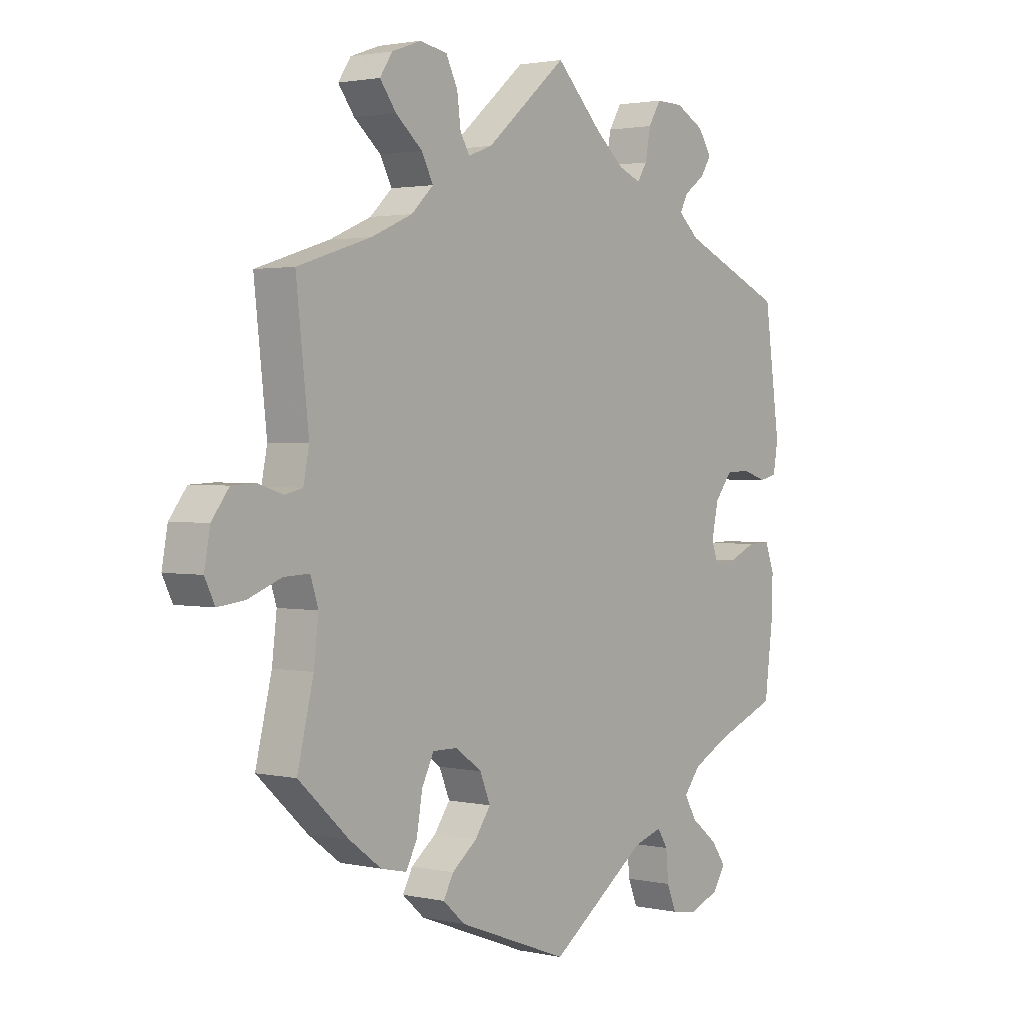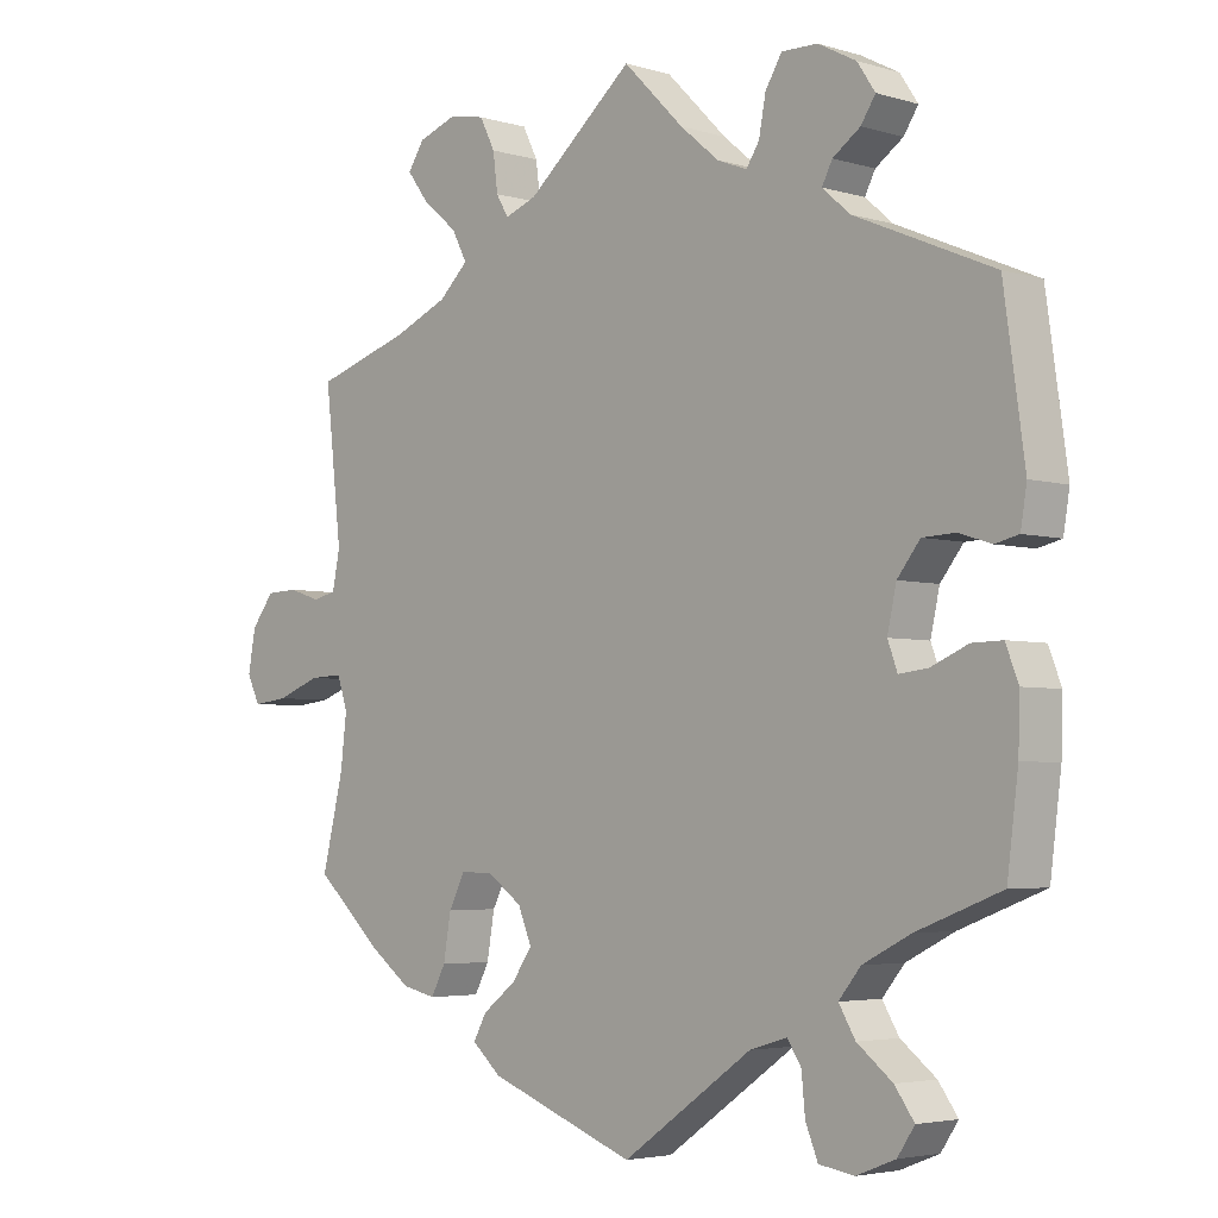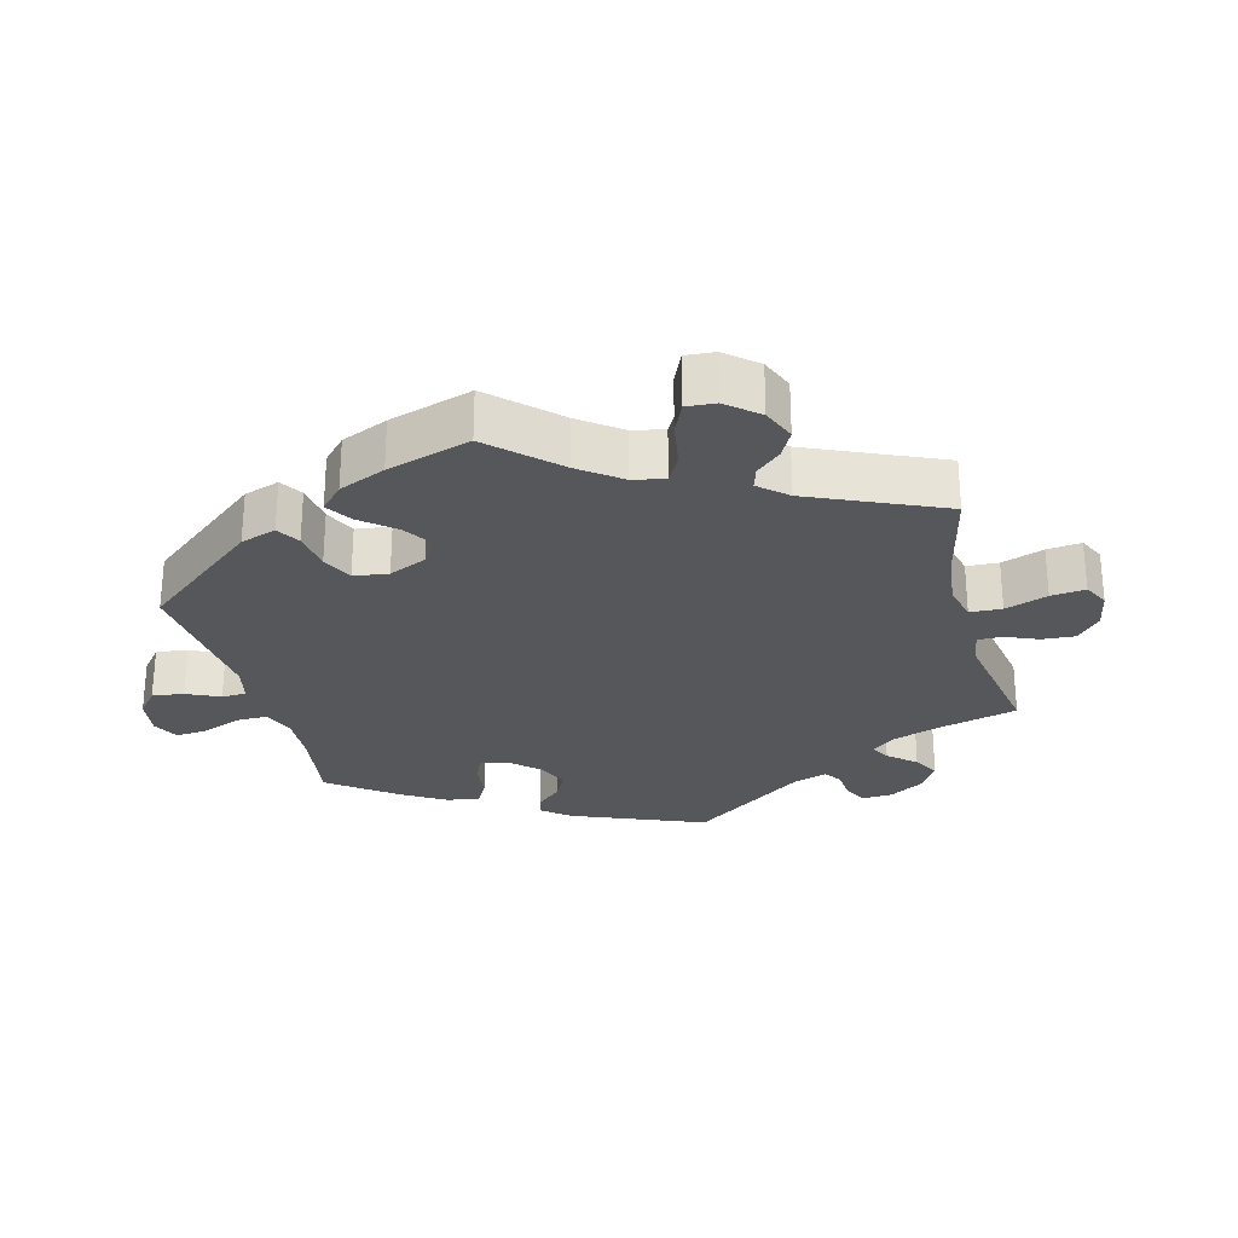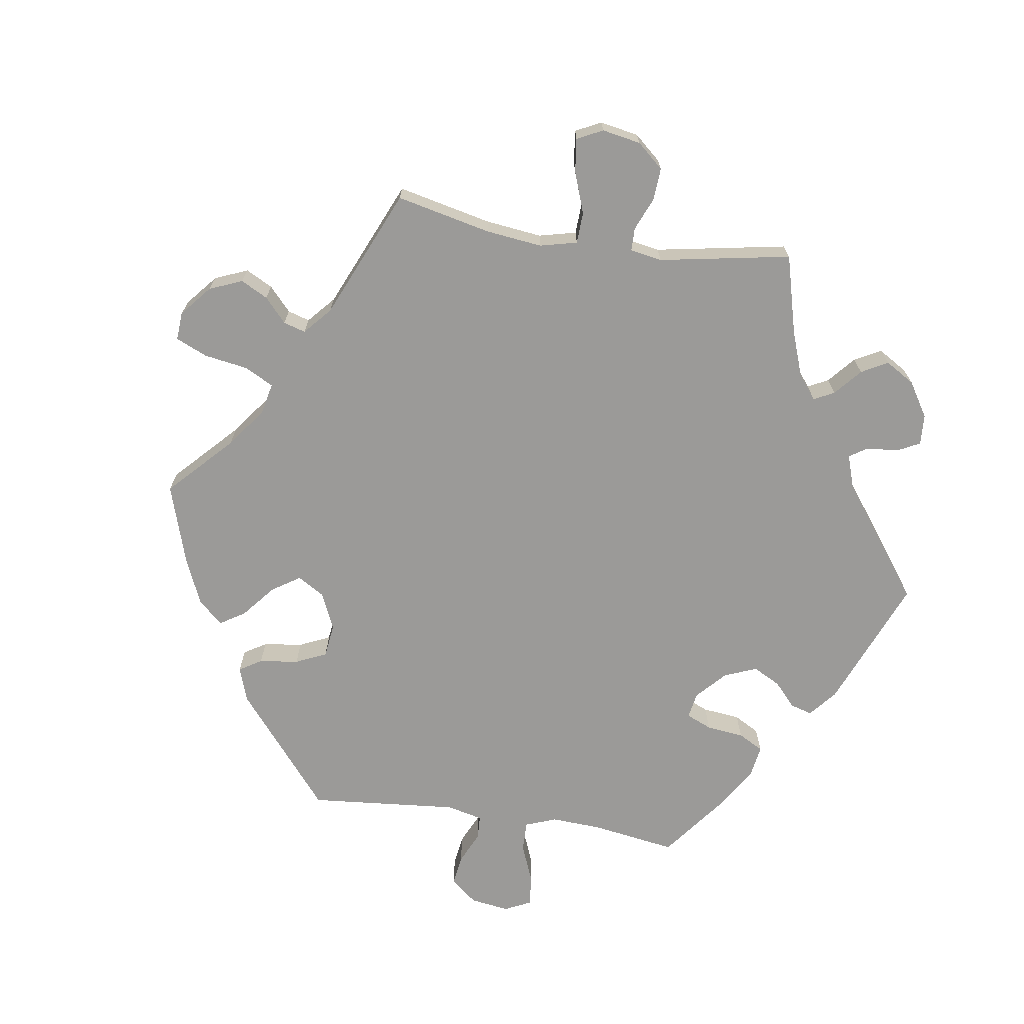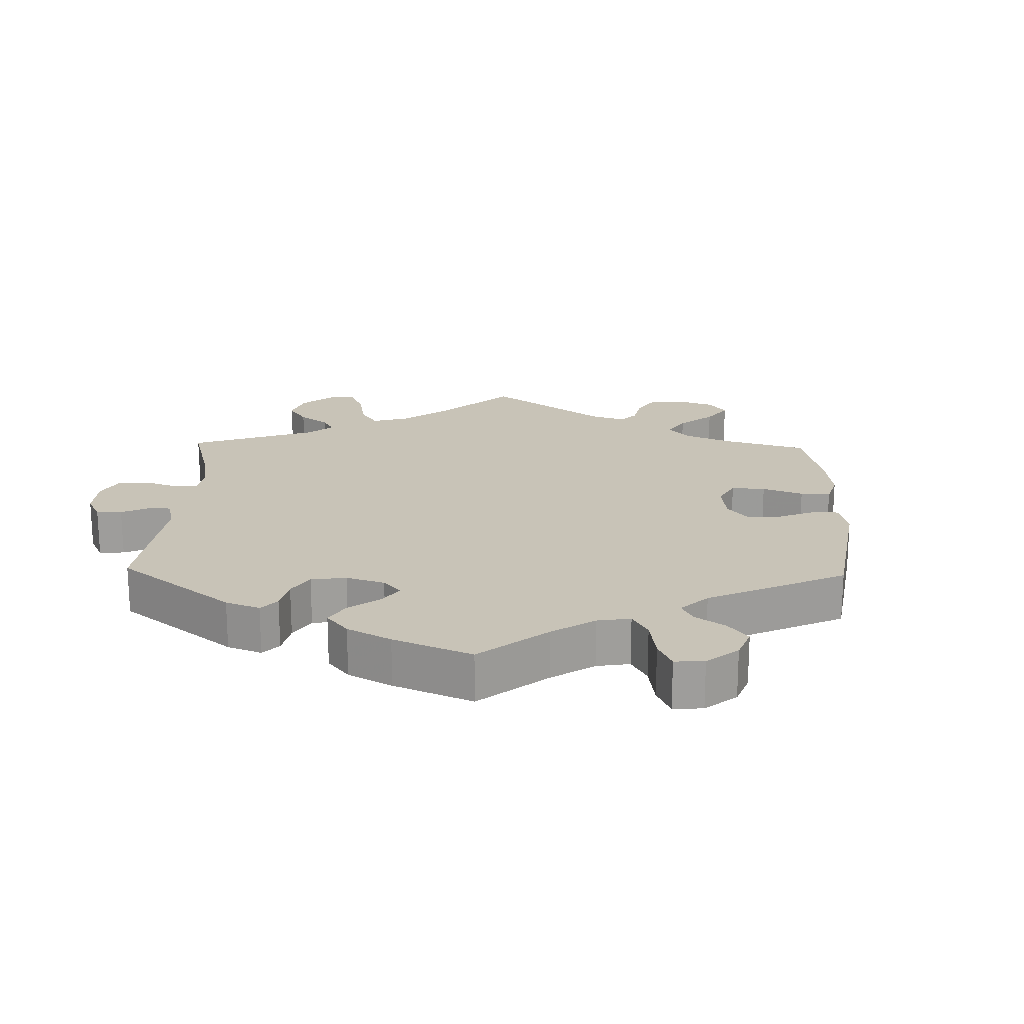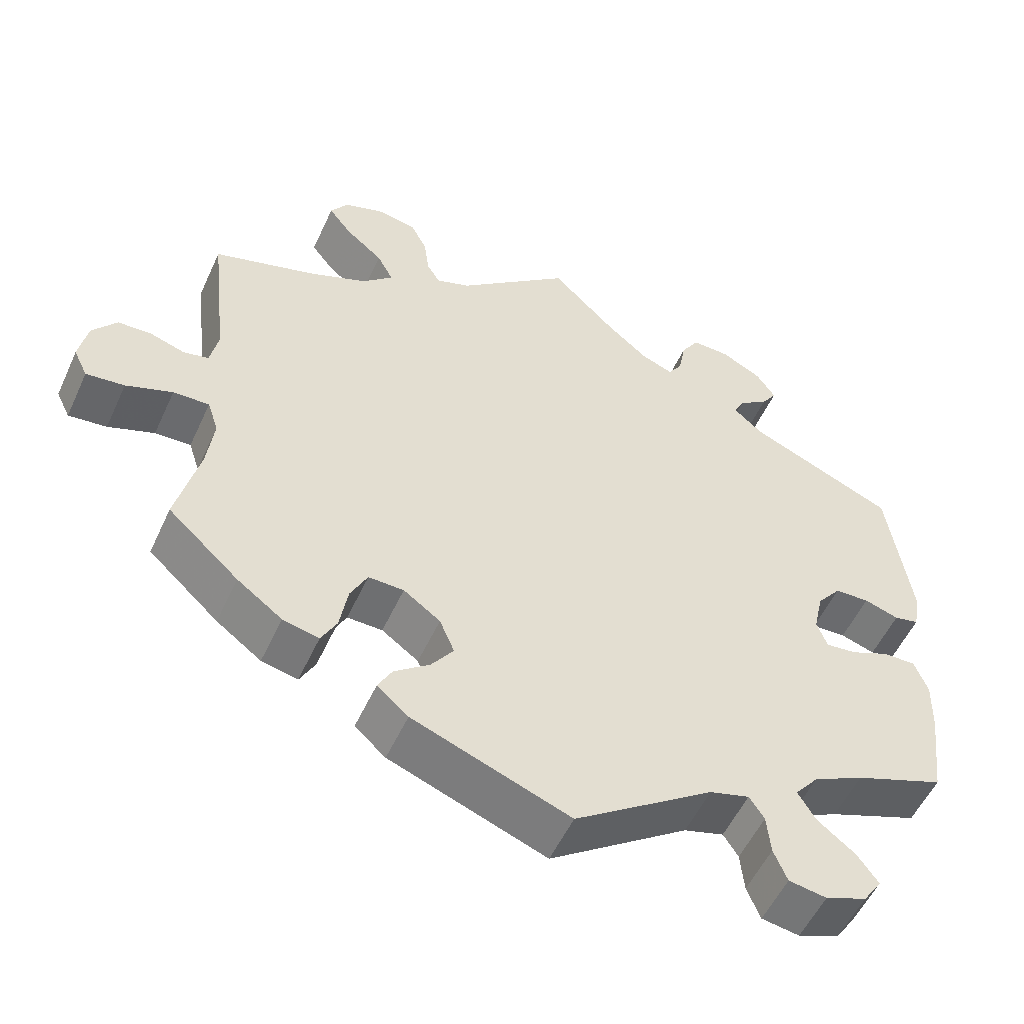
<metadata>
{"format":"obj","ext":"obj","renderer":"f3d","projection":"perspective","resolution":1024,"background":"white","views":[{"elev":2.0,"azim":-52.3,"up":"+Z"},{"elev":-4.0,"azim":45.7,"up":"+Z"},{"elev":-26.7,"azim":-105.5,"up":"+Y"},{"elev":-69.4,"azim":-38.7,"up":"+Y"},{"elev":19.6,"azim":121.6,"up":"+Y"},{"elev":-54.2,"azim":-24.4,"up":"+Z"}]}
</metadata>
<code>
v -0.331 0.07 -0.454
v -0.561 0.07 -0.064
v -0.158 0.07 -0.389
v 0.262 0.07 -0.503
v 0.397 0.07 0.005
v 0.555 0.07 -0.11
v -0.684 0.07 0.005
v 0.297 0.07 0.431
v -0.651 0.07 0.048
v 0.567 0.07 0.096
v -0.178 0.07 -0.341
v 0.312 0.07 0.46
v 0.187 0.07 0.468
v 0.384 0.07 -0.054
v 0.314 0.07 -0.431
v 0 0.07 -0.62
v 0.24 0.07 0.589
v -0.512 0.07 -0.062
v 0 0.07 0.62
v -0.397 0.07 0.354
v 0.338 0.07 -0.471
v -0.676 0.07 -0.094
v 0.373 0.07 0.52
v 0.216 0.07 0.55
v -0.695 0.07 -0.055
v -0.441 0.07 -0.398
v -0.605 0.07 0.05
v 0.558 0.07 0.042
v 0.537 0.07 -0.063
v -0.219 0.07 0.502
v 0.415 0.07 -0.357
v 0.292 0.07 0.588
v -0.3 0.07 0.61
v -0.506 0.07 -0.183
v -0.228 0.07 -0.305
v 0.347 0.07 0.559
v -0.255 0.07 -0.503
v 0.553 0.07 -0.184
v -0.188 0.07 -0.431
v -0.537 0.07 -0.31
v 0.477 0.07 0.049
v -0.537 0.07 0.31
v 0.493 0.07 -0.064
v 0.336 0.07 -0.609
v 0.267 0.07 -0.557
v -0.38 0.07 -0.443
v 0.43 0.07 0.047
v 0.285 0.07 -0.601
v -0.299 0.07 -0.35
v -0.349 0.07 0.513
v -0.558 0.07 0.035
v 0.44 0.07 -0.087
v -0.236 0.07 -0.468
v -0.276 0.07 0.428
v 0.537 0.07 -0.31
v 0.537 0.07 0.31
v -0.226 0.07 0.556
v 0.524 0.07 0.034
v -0.38 0.07 0.554
v -0.356 0.07 0.59
v -0.31 0.07 -0.414
v -0.276 0.07 -0.304
v -0.624 0.07 -0.088
v 0.144 0.07 0.485
v -0.497 0.07 -0.108
v -0.513 0.07 0.097
v -0.213 0.07 -0.54
v -0.318 0.07 0.388
v -0.298 0.07 0.47
v 0.346 0.07 -0.392
v 0.392 0.07 -0.587
v 0.417 0.07 -0.55
v 0.337 0.07 0.396
v -0.248 0.07 0.6
v 0.242 0.07 -0.472
v -0.155 0.07 0.489
v -0.524 0.07 0.043
v 0.088 0.07 0.532
v 0.398 0.07 -0.092
v 0.188 0.07 -0.488
v 0.389 0.07 -0.511
v 0.352 0.07 0.488
v 0.206 0.07 0.497
v -0.201 0.07 0.472
v -0.331 -0 -0.454
v -0.561 -0 -0.064
v -0.158 -0 -0.389
v 0.262 -0 -0.503
v 0.397 -0 0.005
v 0.555 -0 -0.11
v -0.684 -0 0.005
v 0.297 -0 0.431
v -0.651 -0 0.048
v 0.567 -0 0.096
v -0.178 -0 -0.341
v 0.312 -0 0.46
v 0.187 -0 0.468
v 0.384 -0 -0.054
v 0.314 -0 -0.431
v 0 -0 -0.62
v 0.24 -0 0.589
v -0.512 -0 -0.062
v 0 -0 0.62
v -0.397 -0 0.354
v 0.338 -0 -0.471
v -0.676 -0 -0.094
v 0.373 -0 0.52
v 0.216 -0 0.55
v -0.695 -0 -0.055
v -0.441 -0 -0.398
v -0.605 -0 0.05
v 0.558 -0 0.042
v 0.537 -0 -0.063
v -0.219 -0 0.502
v 0.415 -0 -0.357
v 0.292 -0 0.588
v -0.3 -0 0.61
v -0.506 -0 -0.183
v -0.228 -0 -0.305
v 0.347 -0 0.559
v -0.255 -0 -0.503
v 0.553 -0 -0.184
v -0.188 -0 -0.431
v -0.537 -0 -0.31
v 0.477 -0 0.049
v -0.537 -0 0.31
v 0.493 -0 -0.064
v 0.336 -0 -0.609
v 0.267 -0 -0.557
v -0.38 -0 -0.443
v 0.43 -0 0.047
v 0.285 -0 -0.601
v -0.299 -0 -0.35
v -0.349 -0 0.513
v -0.558 -0 0.035
v 0.44 -0 -0.087
v -0.236 -0 -0.468
v -0.276 -0 0.428
v 0.537 -0 -0.31
v 0.537 -0 0.31
v -0.226 -0 0.556
v 0.524 -0 0.034
v -0.38 -0 0.554
v -0.356 -0 0.59
v -0.31 -0 -0.414
v -0.276 -0 -0.304
v -0.624 -0 -0.088
v 0.144 -0 0.485
v -0.497 -0 -0.108
v -0.513 -0 0.097
v -0.213 -0 -0.54
v -0.318 -0 0.388
v -0.298 -0 0.47
v 0.346 -0 -0.392
v 0.392 -0 -0.587
v 0.417 -0 -0.55
v 0.337 -0 0.396
v -0.248 -0 0.6
v 0.242 -0 -0.472
v -0.155 -0 0.489
v -0.524 -0 0.043
v 0.088 -0 0.532
v 0.398 -0 -0.092
v 0.188 -0 -0.488
v 0.389 -0 -0.511
v 0.352 -0 0.488
v 0.206 -0 0.497
v -0.201 -0 0.472
f 26 40 34
f 46 26 34 65
f 49 61 1 46
f 62 49 46 65
f 35 62 65 18
f 11 35 18
f 67 37 53 39
f 80 16 67 39
f 75 80 39 3
f 44 48 45 4
f 44 4 75
f 71 44 75
f 21 81 72 71
f 15 21 71 75
f 70 15 75 3
f 6 38 55 31
f 52 43 29 6
f 79 52 6 31
f 14 79 31 70
f 10 28 58 41
f 73 56 10 41
f 8 73 41 47
f 36 23 82 12
f 36 12 8
f 32 36 8
f 83 24 17 32
f 13 83 32 8
f 76 19 78
f 84 76 78 64
f 33 74 57 30
f 33 30 84
f 60 33 84
f 69 50 59 60
f 54 69 60 84
f 68 54 84 64
f 66 42 20
f 77 66 20 68
f 7 9 27 51
f 7 51 77
f 25 7 77
f 2 63 22 25
f 18 2 25 77
f 11 18 77 68
f 14 70 3 11
f 5 14 11 68
f 13 8 47 5
f 68 64 13 5
f 118 124 110
f 149 118 110 130
f 130 85 145 133
f 149 130 133 146
f 102 149 146 119
f 102 119 95
f 123 137 121 151
f 123 151 100 164
f 87 123 164 159
f 88 129 132 128
f 159 88 128
f 159 128 155
f 155 156 165 105
f 159 155 105 99
f 87 159 99 154
f 115 139 122 90
f 90 113 127 136
f 115 90 136 163
f 154 115 163 98
f 125 142 112 94
f 125 94 140 157
f 131 125 157 92
f 96 166 107 120
f 92 96 120
f 92 120 116
f 116 101 108 167
f 92 116 167 97
f 162 103 160
f 148 162 160 168
f 114 141 158 117
f 168 114 117
f 168 117 144
f 144 143 134 153
f 168 144 153 138
f 148 168 138 152
f 104 126 150
f 152 104 150 161
f 135 111 93 91
f 161 135 91
f 161 91 109
f 109 106 147 86
f 161 109 86 102
f 152 161 102 95
f 95 87 154 98
f 152 95 98 89
f 89 131 92 97
f 89 97 148 152
f 34 118 149 65
f 65 149 102 18
f 18 102 86 2
f 2 86 147 63
f 63 147 106 22
f 22 106 109 25
f 25 109 91 7
f 7 91 93 9
f 9 93 111 27
f 27 111 135 51
f 51 135 161 77
f 77 161 150 66
f 66 150 126 42
f 42 126 104 20
f 20 104 152 68
f 68 152 138 54
f 54 138 153 69
f 69 153 134 50
f 50 134 143 59
f 59 143 144 60
f 60 144 117 33
f 33 117 158 74
f 74 158 141 57
f 57 141 114 30
f 30 114 168 84
f 84 168 160 76
f 76 160 103 19
f 19 103 162 78
f 78 162 148 64
f 64 148 97 13
f 13 97 167 83
f 83 167 108 24
f 24 108 101 17
f 17 101 116 32
f 32 116 120 36
f 36 120 107 23
f 23 107 166 82
f 82 166 96 12
f 12 96 92 8
f 8 92 157 73
f 73 157 140 56
f 56 140 94 10
f 10 94 112 28
f 28 112 142 58
f 58 142 125 41
f 41 125 131 47
f 47 131 89 5
f 5 89 98 14
f 14 98 163 79
f 79 163 136 52
f 52 136 127 43
f 43 127 113 29
f 29 113 90 6
f 6 90 122 38
f 38 122 139 55
f 55 139 115 31
f 31 115 154 70
f 70 154 99 15
f 15 99 105 21
f 21 105 165 81
f 81 165 156 72
f 72 156 155 71
f 71 155 128 44
f 44 128 132 48
f 48 132 129 45
f 45 129 88 4
f 4 88 159 75
f 75 159 164 80
f 80 164 100 16
f 16 100 151 67
f 67 151 121 37
f 37 121 137 53
f 53 137 123 39
f 39 123 87 3
f 3 87 95 11
f 11 95 119 35
f 35 119 146 62
f 62 146 133 49
f 49 133 145 61
f 61 145 85 1
f 1 85 130 46
f 46 130 110 26
f 26 110 124 40
f 40 124 118 34

</code>
